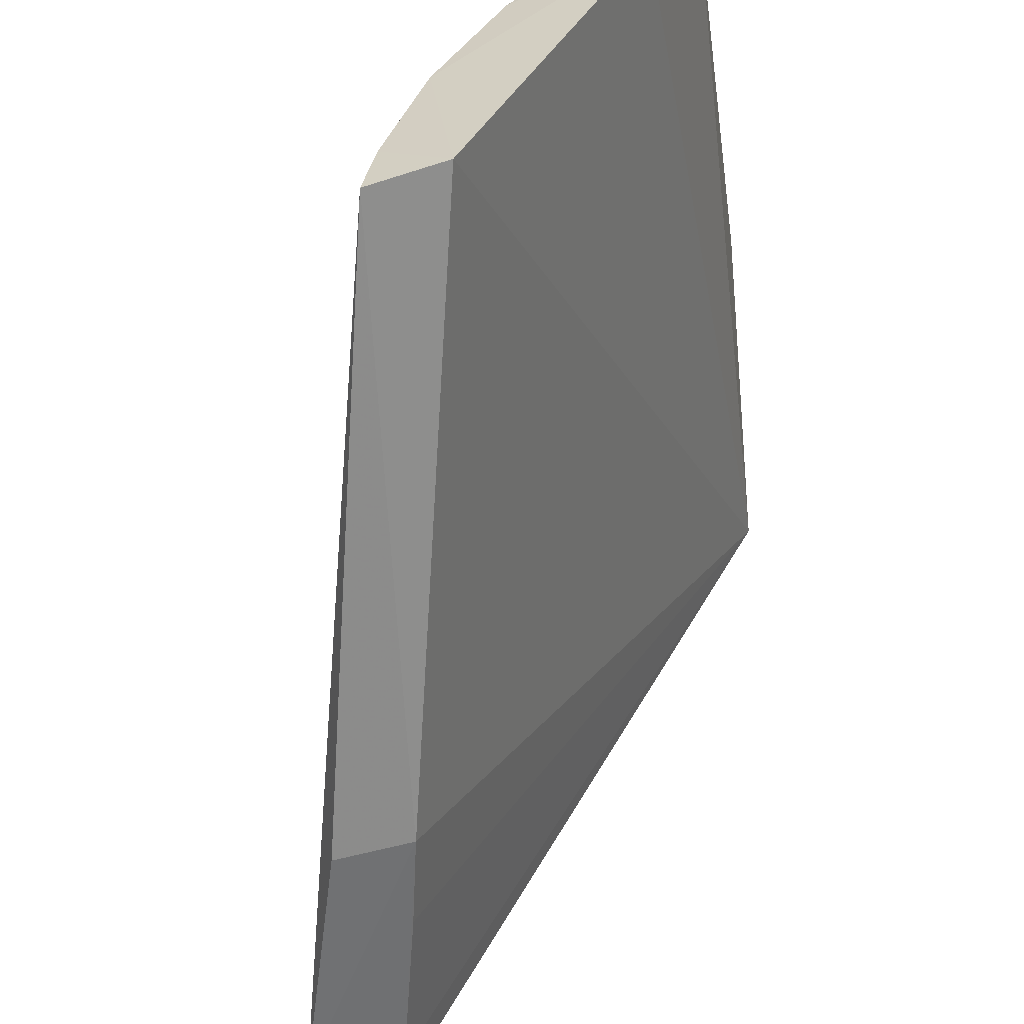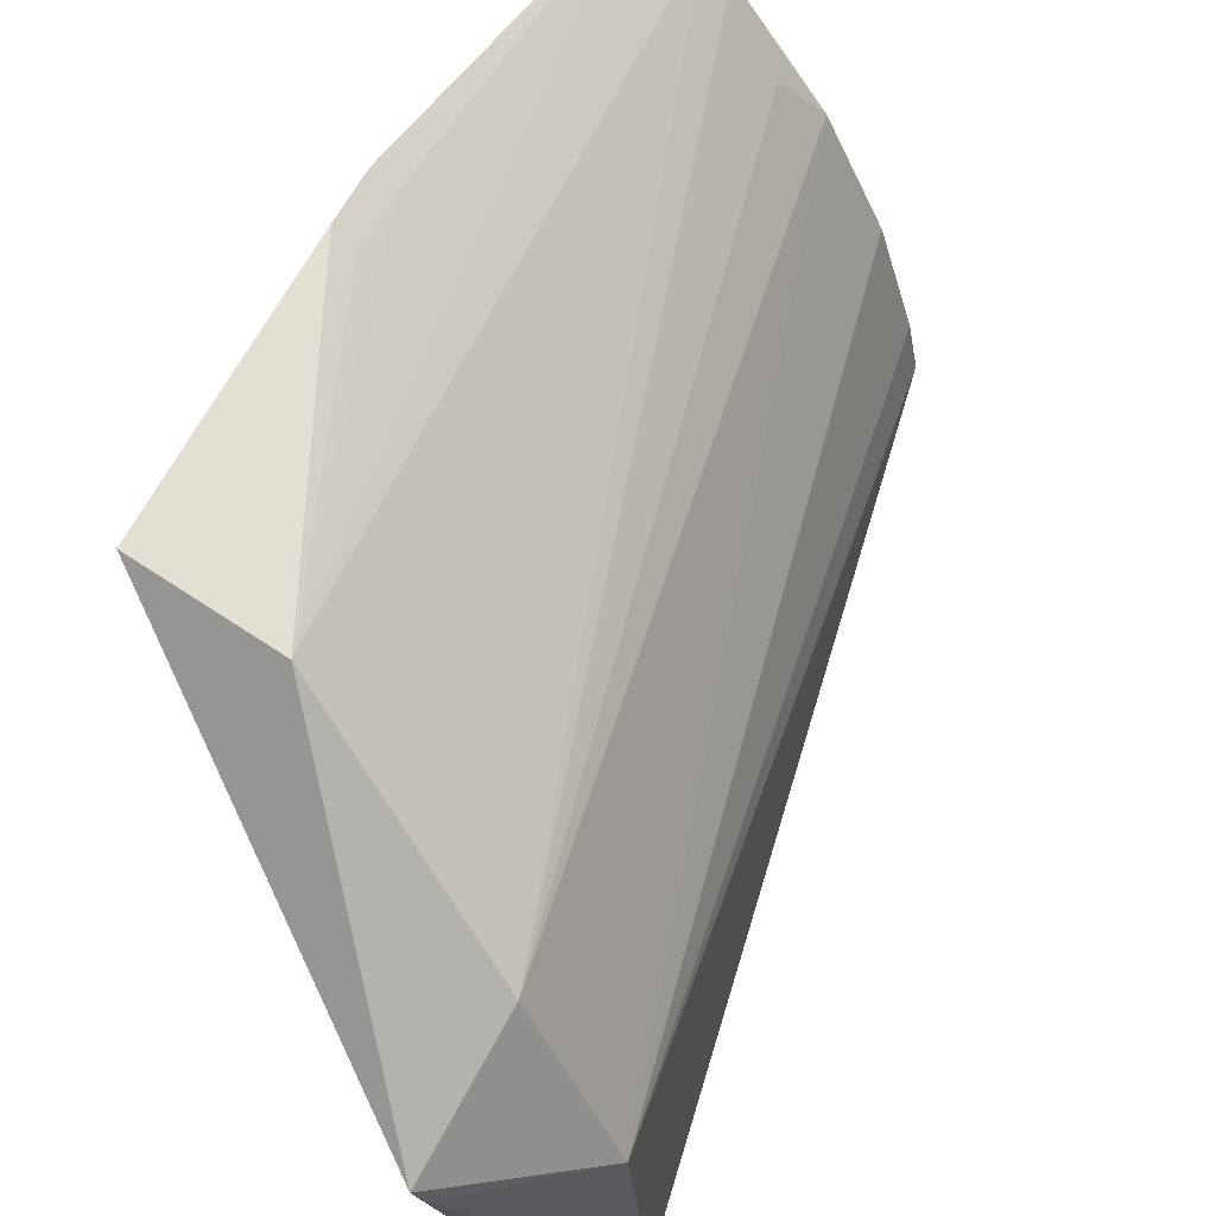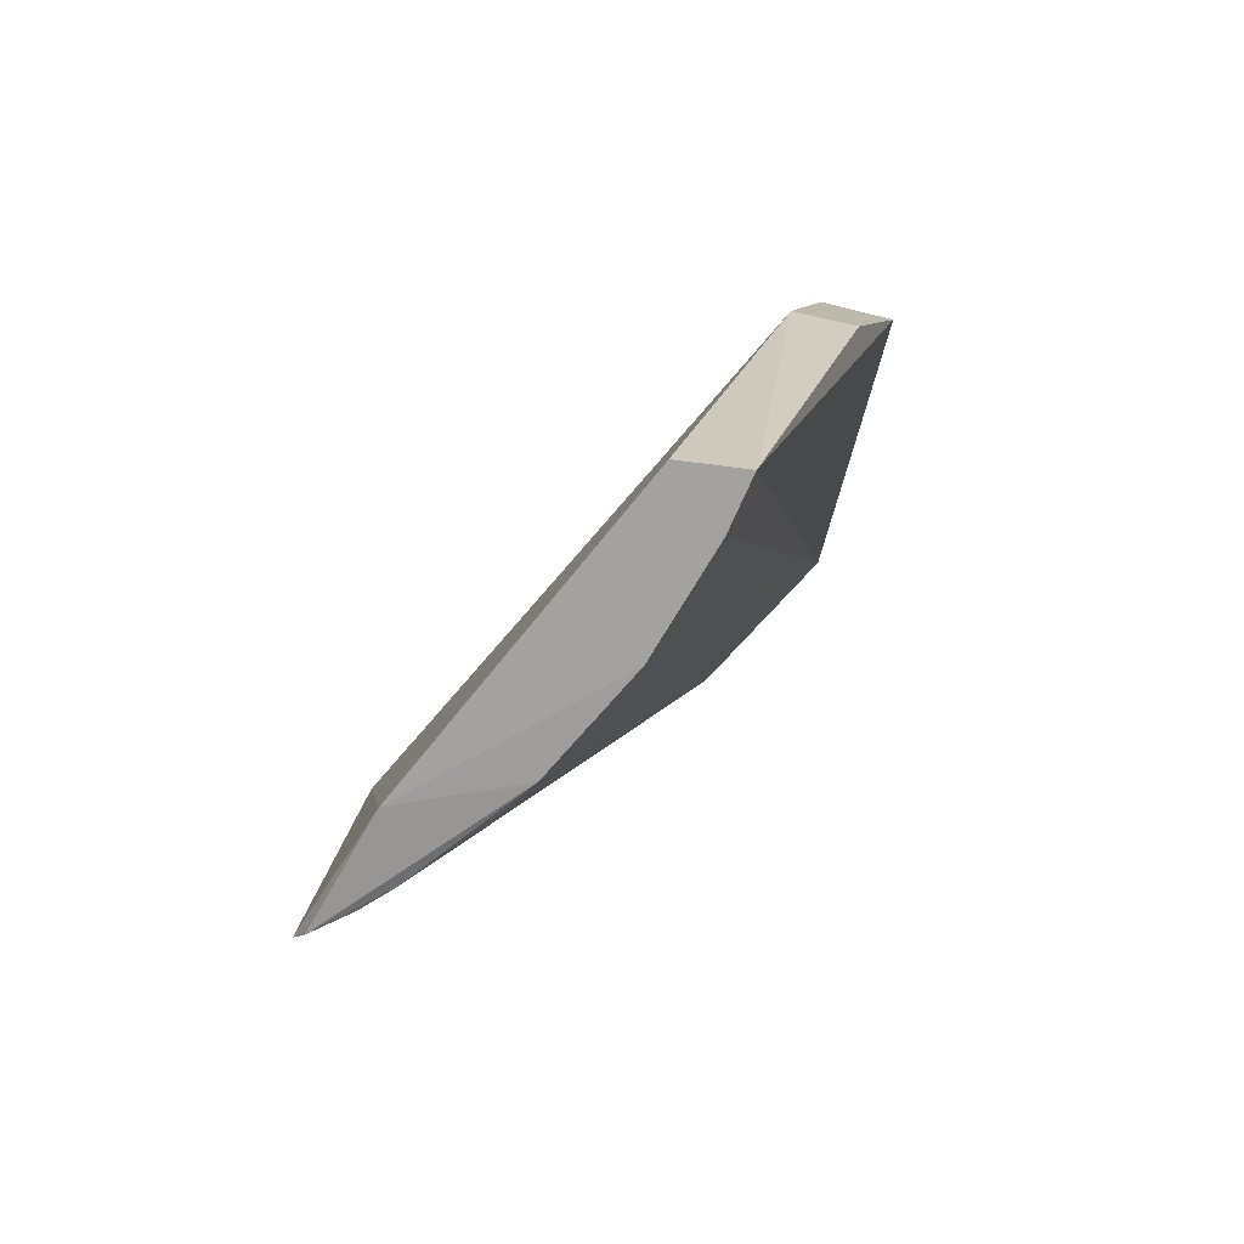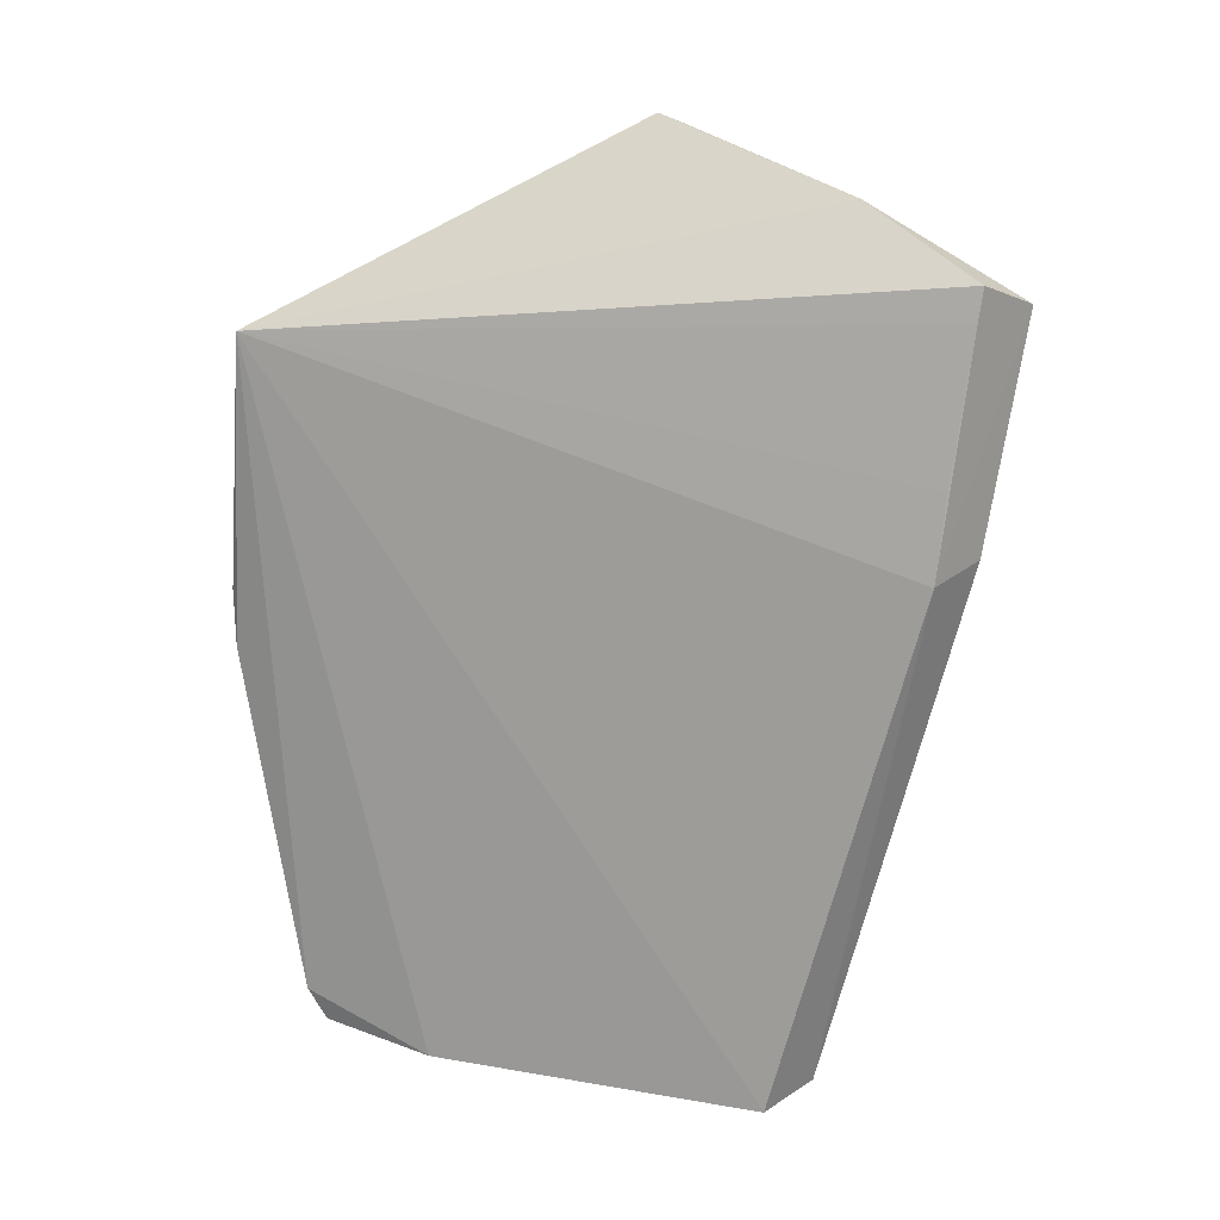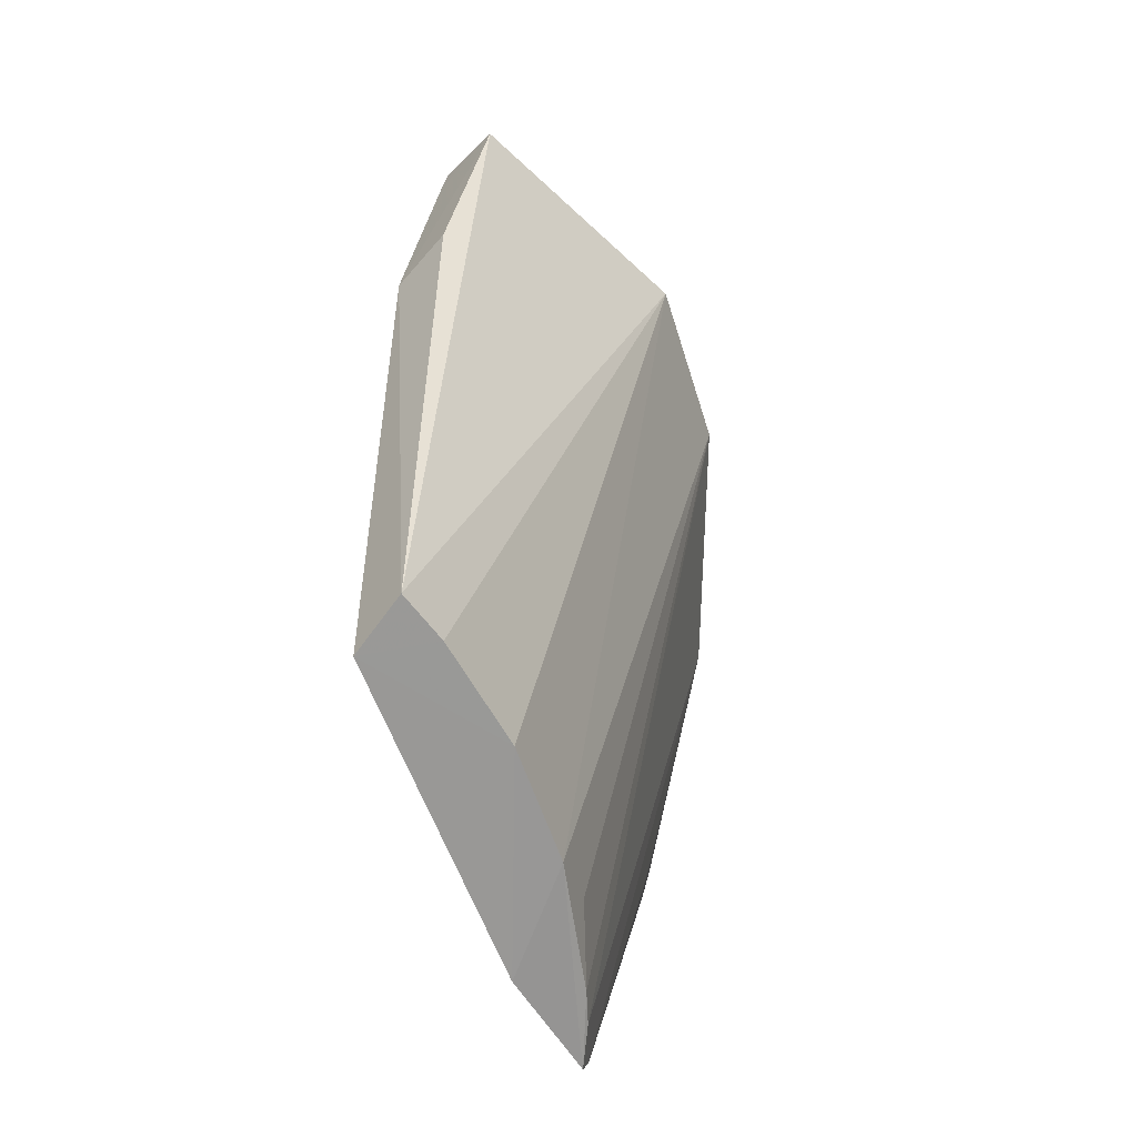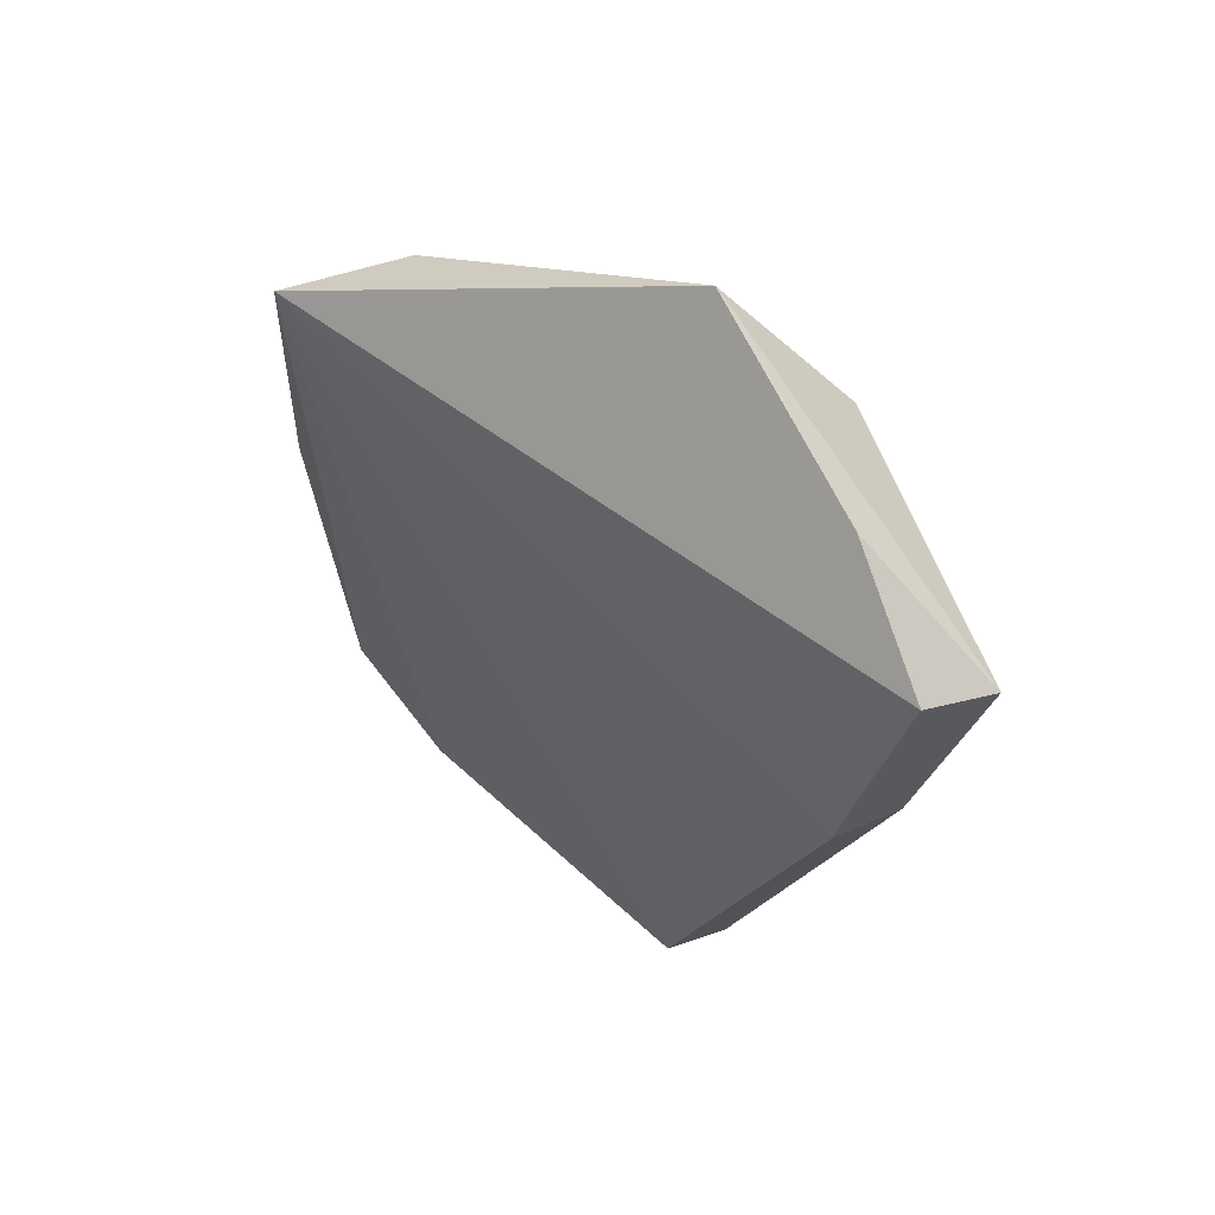
<metadata>
{"format":"obj","ext":"obj","renderer":"f3d","projection":"perspective","resolution":1024,"background":"white","views":[{"elev":-55.0,"azim":-172.3,"up":"+Y"},{"elev":60.1,"azim":29.3,"up":"+Y"},{"elev":-77.8,"azim":-14.2,"up":"+Z"},{"elev":20.7,"azim":-46.6,"up":"+Z"},{"elev":-64.3,"azim":46.7,"up":"+Z"},{"elev":66.6,"azim":-22.6,"up":"+Z"}]}
</metadata>
<code>
v 0.05601 0.02735 0.09936
v 0.06334 0.0008958 0.08904
v 0.04793 0.01942 0.0339
v 0.03308 0.03928 0.03344
v 0.03314 0.04576 0.08503
v 0.0463 0.007778 0.03293
v 0.0567 0.03215 0.09031
v 0.05791 0.00107 0.09115
v 0.05114 0.007277 0.03366
v 0.03546 0.03073 0.03273
v 0.04167 0.03126 0.03607
v 0.04257 0.04451 0.0855
v 0.06296 0.02088 0.09105
v 0.05812 0.01126 0.09528
v 0.05406 0.001029 0.07182
v 0.04381 0.0274 0.0339
v 0.03233 0.04052 0.03583
v 0.03572 0.03726 0.03396
v 0.05655 0.02537 0.0988
v 0.05043 0.01129 0.03379
v 0.05518 0.001116 0.07801
v 0.05901 0.0009339 0.07252
v 0.03272 0.04727 0.06581
v 0.03753 0.03539 0.03399
v 0.05738 0.00106 0.08874
v 0.03228 0.04664 0.06165
v 0.0342 0.0463 0.06603
v 0.03376 0.04567 0.06187
f 10 3 6
f 10 6 5
f 12 5 1
f 12 1 7
f 13 7 1
f 13 2 9
f 14 8 2
f 14 1 5
f 14 5 8
f 15 5 6
f 15 6 9
f 16 10 4
f 16 3 10
f 16 11 7
f 16 13 3
f 16 7 13
f 17 10 5
f 17 4 10
f 18 12 7
f 18 17 12
f 18 4 17
f 19 13 1
f 19 2 13
f 19 14 2
f 19 1 14
f 20 13 9
f 20 3 13
f 20 9 6
f 20 6 3
f 21 5 15
f 22 15 9
f 22 9 2
f 22 2 15
f 23 5 12
f 24 18 7
f 24 7 11
f 24 11 16
f 24 16 4
f 24 4 18
f 25 21 15
f 25 8 5
f 25 5 21
f 25 15 2
f 25 2 8
f 26 17 5
f 26 5 23
f 27 23 12
f 28 27 12
f 28 12 17
f 28 17 26
f 28 26 23
f 28 23 27

</code>
